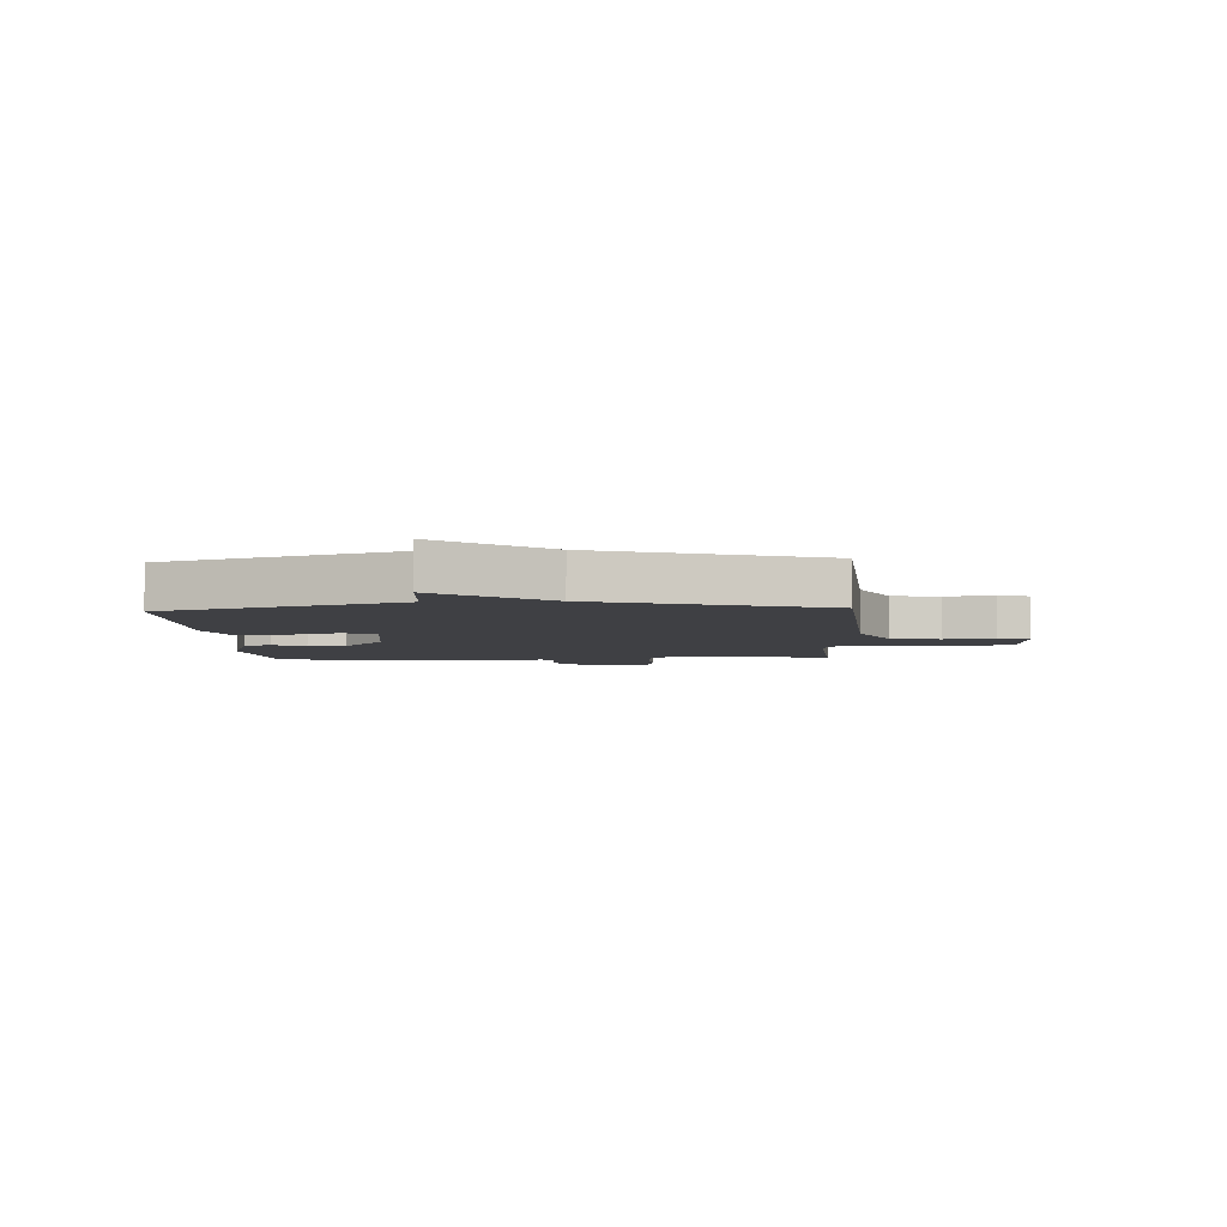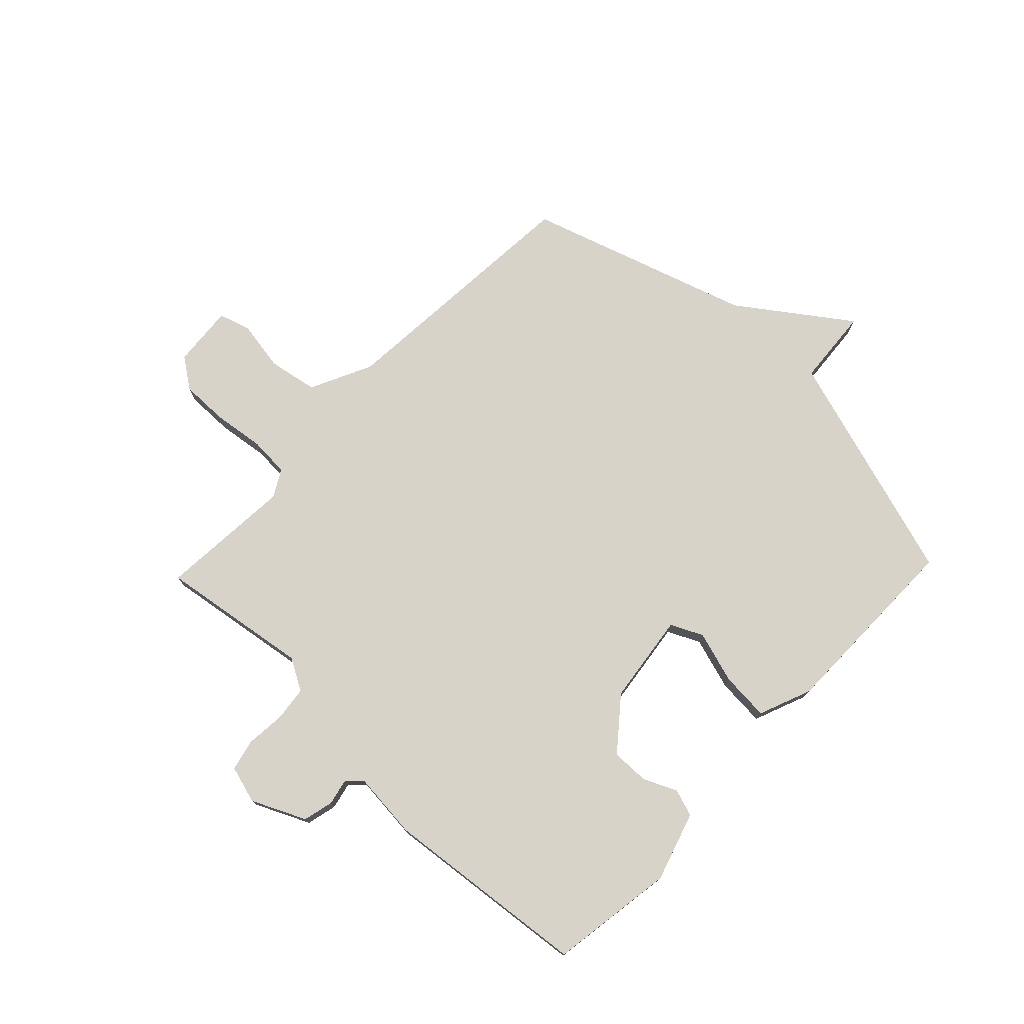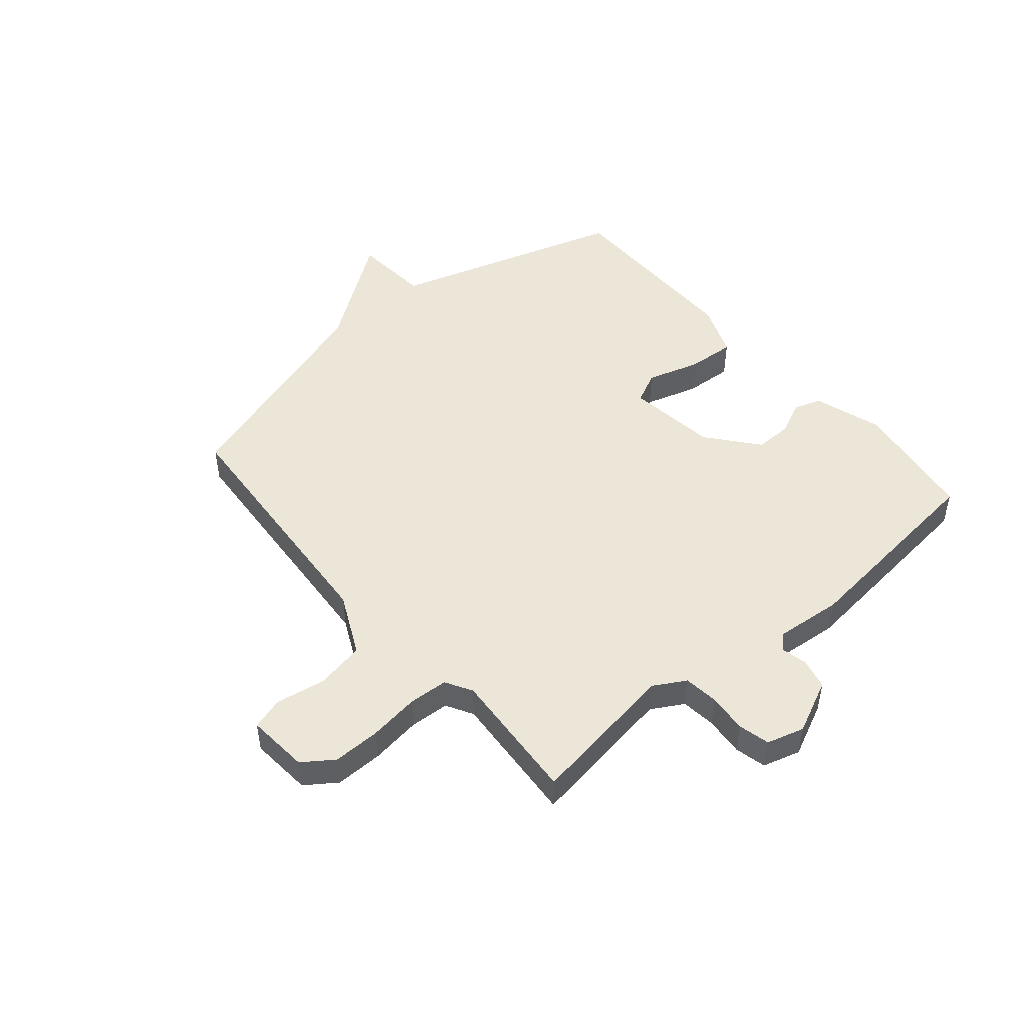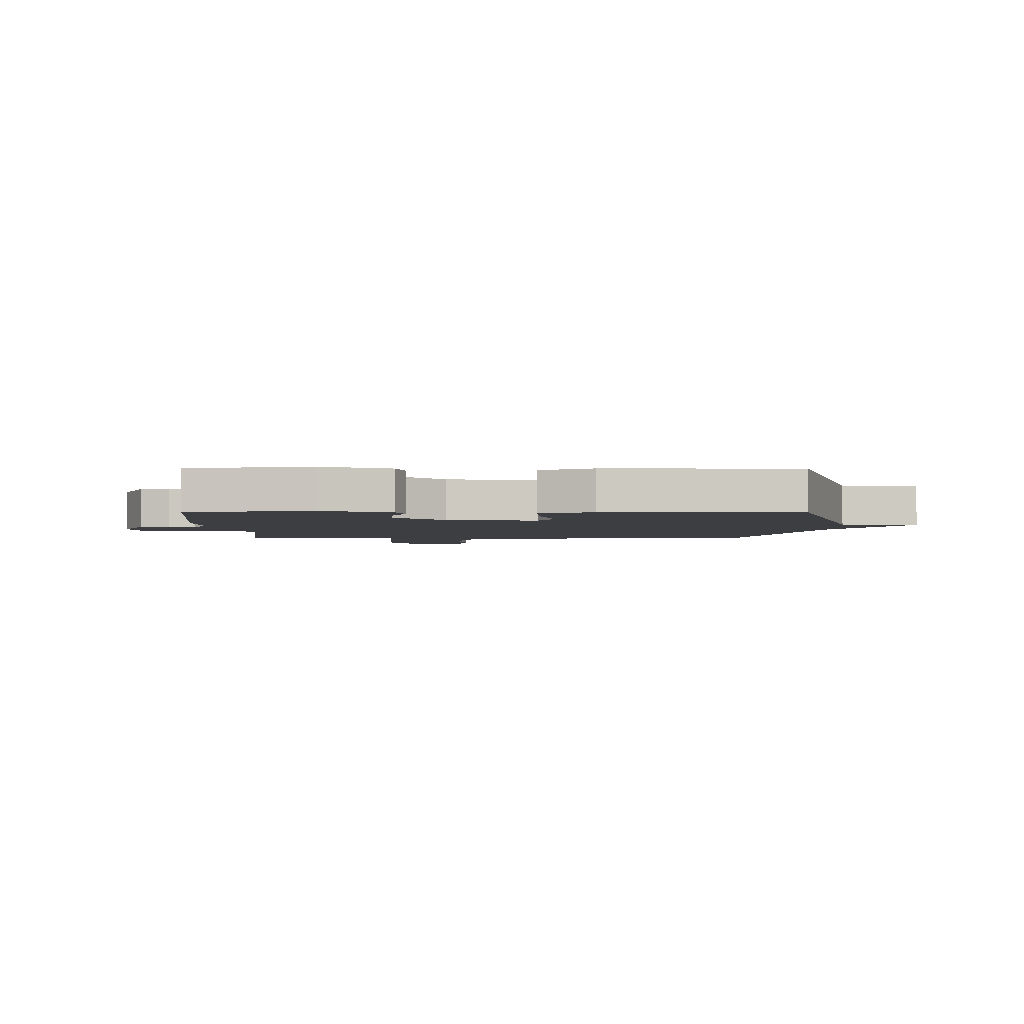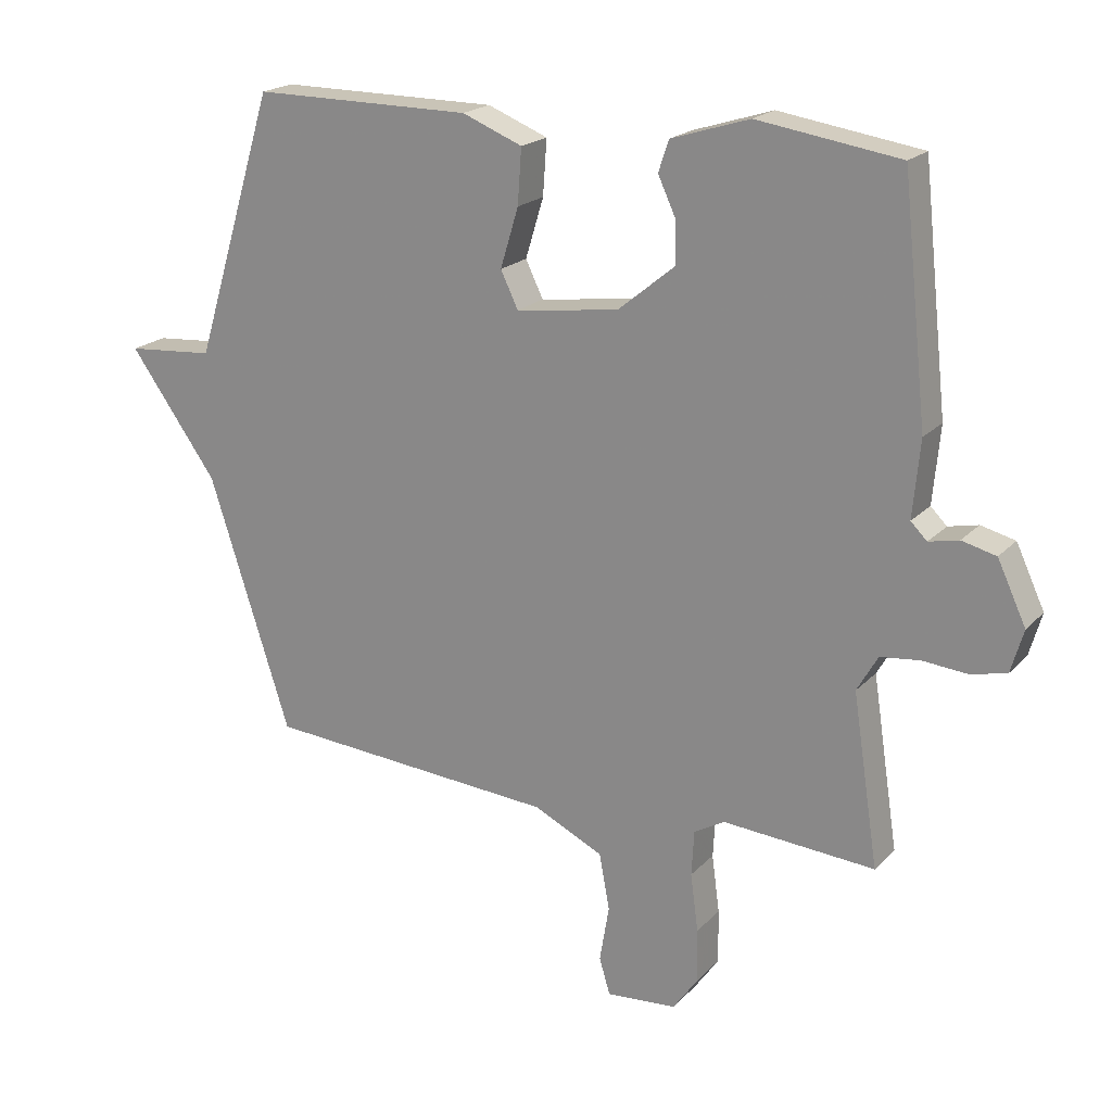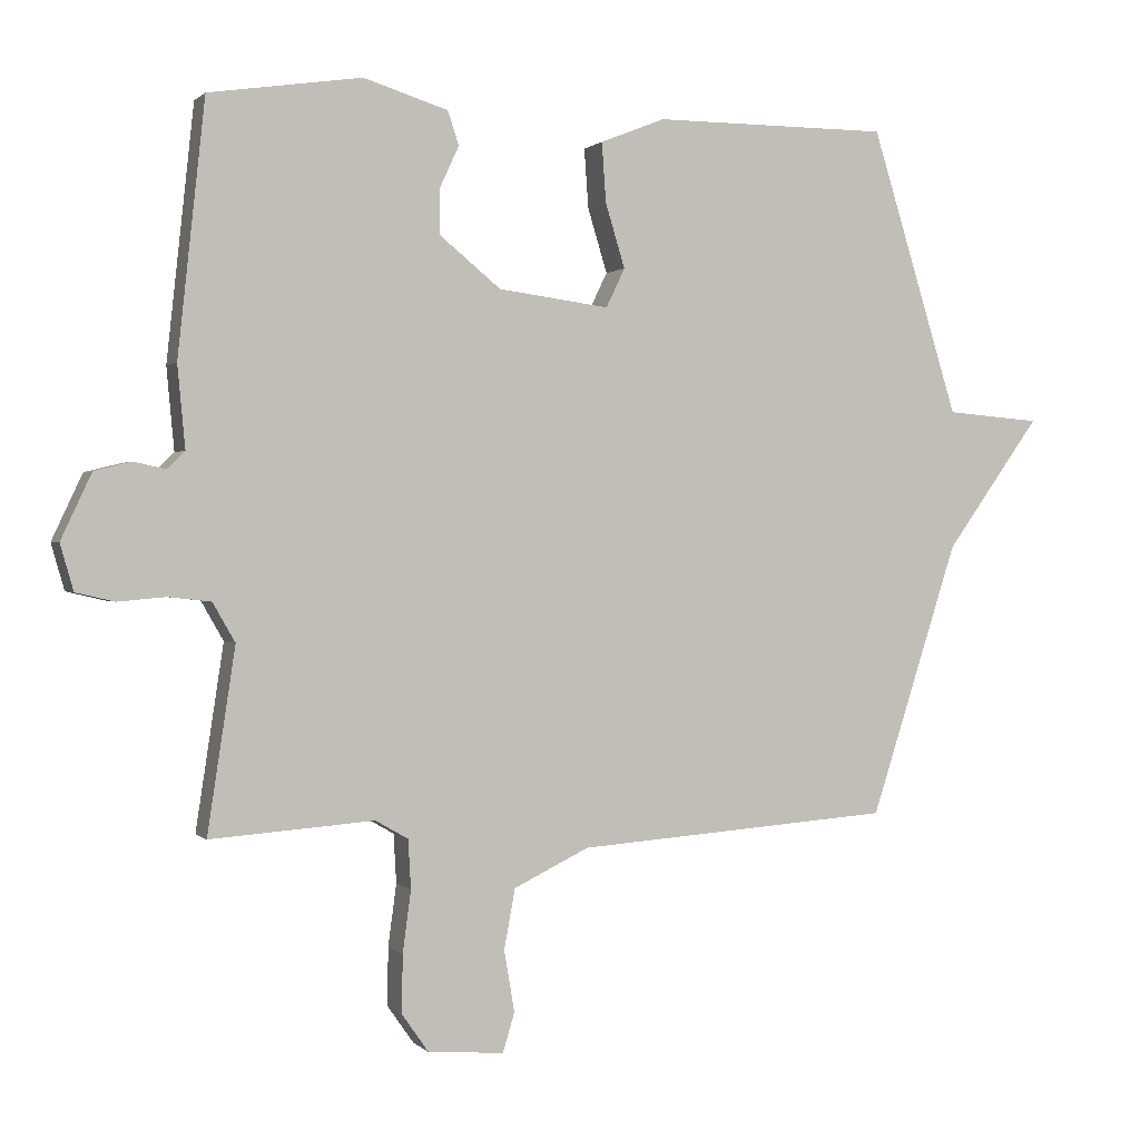
<metadata>
{"format":"obj","ext":"obj","renderer":"f3d","projection":"perspective","resolution":1024,"background":"white","views":[{"elev":-5.0,"azim":93.1,"up":"+Y"},{"elev":75.9,"azim":-46.2,"up":"+Y"},{"elev":48.6,"azim":-130.3,"up":"+Y"},{"elev":-3.1,"azim":-0.5,"up":"+Y"},{"elev":20.0,"azim":-150.3,"up":"+Z"},{"elev":0.7,"azim":-20.4,"up":"+Z"}]}
</metadata>
<code>
v 0.5 0.07 -0.5
v 0.046 0.07 -0.533
v -0.062 0.07 -0.585
v -0.078 0.07 -0.671
v -0.063 0.07 -0.759
v -0.08 0.07 -0.815
v -0.189 0.07 -0.806
v -0.227 0.07 -0.752
v -0.226 0.07 -0.669
v -0.214 0.07 -0.58
v -0.218 0.07 -0.51
v -0.265 0.07 -0.483
v -0.5 0.07 -0.5
v -0.46 0.07 -0.237
v -0.492 0.07 -0.181
v -0.553 0.07 -0.174
v -0.622 0.07 -0.18
v -0.677 0.07 -0.167
v -0.696 0.07 -0.101
v -0.652 0.07 -0.007
v -0.599 0.07 0.006
v -0.553 0.07 -0.004
v -0.528 0.07 0.021
v -0.539 0.07 0.139
v -0.5 0.07 0.5
v -0.281 0.07 0.533
v -0.16 0.07 0.495
v -0.144 0.07 0.447
v -0.171 0.07 0.389
v -0.172 0.07 0.323
v -0.084 0.07 0.251
v 0.075 0.07 0.23
v 0.102 0.07 0.286
v 0.074 0.07 0.378
v 0.068 0.07 0.463
v 0.161 0.07 0.5
v 0.5 0.07 0.5
v 0.626 0.07 0.091
v 0.762 0.07 0.08
v 0.626 0.07 -0.109
v 0.5 0 -0.5
v 0.046 0 -0.533
v -0.062 0 -0.585
v -0.078 0 -0.671
v -0.063 0 -0.759
v -0.08 0 -0.815
v -0.189 0 -0.806
v -0.227 0 -0.752
v -0.226 0 -0.669
v -0.214 0 -0.58
v -0.218 0 -0.51
v -0.265 0 -0.483
v -0.5 0 -0.5
v -0.46 0 -0.237
v -0.492 0 -0.181
v -0.553 0 -0.174
v -0.622 0 -0.18
v -0.677 0 -0.167
v -0.696 0 -0.101
v -0.652 0 -0.007
v -0.599 0 0.006
v -0.553 0 -0.004
v -0.528 0 0.021
v -0.539 0 0.139
v -0.5 0 0.5
v -0.281 0 0.533
v -0.16 0 0.495
v -0.144 0 0.447
v -0.171 0 0.389
v -0.172 0 0.323
v -0.084 0 0.251
v 0.075 0 0.23
v 0.102 0 0.286
v 0.074 0 0.378
v 0.068 0 0.463
v 0.161 0 0.5
v 0.5 0 0.5
v 0.626 0 0.091
v 0.762 0 0.08
v 0.626 0 -0.109
f 38 39 40
f 38 40 1
f 37 38 1
f 36 37 1
f 35 36 1
f 34 35 1
f 33 34 1
f 32 33 1 2
f 31 32 2 3
f 30 31 3 4
f 27 28 29
f 26 27 29
f 25 26 29
f 24 25 29
f 23 24 29
f 23 29 30
f 22 23 30 4
f 20 21 22
f 19 20 22
f 18 19 22
f 17 18 22
f 16 17 22
f 15 16 22
f 14 15 22
f 12 13 14
f 11 12 14 22
f 8 9 10
f 7 8 10
f 6 7 10
f 5 6 10
f 4 5 10
f 4 10 11
f 4 11 22
f 80 79 78
f 41 80 78
f 41 78 77
f 41 77 76
f 41 76 75
f 41 75 74
f 41 74 73
f 42 41 73 72
f 43 42 72 71
f 44 43 71 70
f 69 68 67
f 69 67 66
f 69 66 65
f 69 65 64
f 69 64 63
f 70 69 63
f 44 70 63 62
f 62 61 60
f 62 60 59
f 62 59 58
f 62 58 57
f 62 57 56
f 62 56 55
f 62 55 54
f 54 53 52
f 62 54 52 51
f 50 49 48
f 50 48 47
f 50 47 46
f 50 46 45
f 50 45 44
f 51 50 44
f 62 51 44
f 1 41 42 2
f 2 42 43 3
f 3 43 44 4
f 4 44 45 5
f 5 45 46 6
f 6 46 47 7
f 7 47 48 8
f 8 48 49 9
f 9 49 50 10
f 10 50 51 11
f 11 51 52 12
f 12 52 53 13
f 13 53 54 14
f 14 54 55 15
f 15 55 56 16
f 16 56 57 17
f 17 57 58 18
f 18 58 59 19
f 19 59 60 20
f 20 60 61 21
f 21 61 62 22
f 22 62 63 23
f 23 63 64 24
f 24 64 65 25
f 25 65 66 26
f 26 66 67 27
f 27 67 68 28
f 28 68 69 29
f 29 69 70 30
f 30 70 71 31
f 31 71 72 32
f 32 72 73 33
f 33 73 74 34
f 34 74 75 35
f 35 75 76 36
f 36 76 77 37
f 37 77 78 38
f 38 78 79 39
f 39 79 80 40
f 40 80 41 1

</code>
